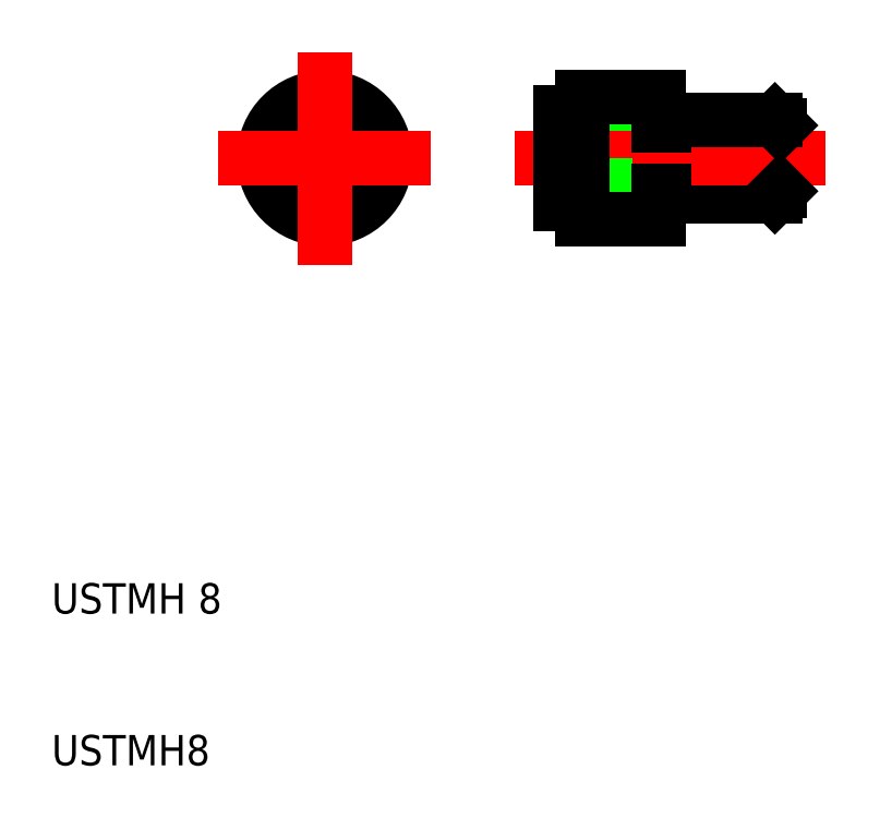
<metadata>
{"format":"dxf","ext":"dxf","renderer":"ezdxf+matplotlib","layout":"modelspace","background":"white","min_lineweight":24,"dpi":150}
</metadata>
<code>
0
SECTION
2
ENTITIES
0
LINE
8
0
10
46.5
20
53
30
0
11
46.5
21
50
31
0
0
LINE
8
0
10
43.5
20
53
30
0
11
43.5
21
50
31
0
0
LINE
8
0
10
45
20
50
30
0
11
45
21
53
31
0
0
LINE
8
0
10
50.33
20
47.83
30
0
11
50.33
21
52.17
31
0
0
LINE
8
0
10
50
20
52.17
30
0
11
50
21
47.83
31
0
0
LINE
8
0
10
57.67
20
52.5
30
0
11
57.67
21
47.5
31
0
0
LINE
8
0
10
58
20
52.17
30
0
11
58
21
47.83
31
0
0
LINE
8
0
10
50.33
20
47.5
30
0
11
57.67
21
47.5
31
0
0
LINE
8
CENTER
10
40.5
20
50
30
0
11
61
21
50
31
0
0
LINE
8
0
10
50.33
20
47.83
30
0
11
50
21
47.83
31
0
0
LINE
8
0
10
43.5
20
47
30
0
11
43.5
21
50
31
0
0
LINE
8
0
10
46.5
20
47
30
0
11
46.5
21
50
31
0
0
LINE
8
0
10
43.5
20
47
30
0
11
45
21
47
31
0
0
LINE
8
0
10
46.5
20
47
30
0
11
45
21
47
31
0
0
LINE
8
0
10
45
20
47
30
0
11
45
21
46
31
0
0
LINE
8
0
10
45
20
50
30
0
11
45
21
47
31
0
0
LINE
8
0
10
50
20
47.83
30
0
11
50
21
46
31
0
0
LINE
8
0
10
45
20
46
30
0
11
50
21
46
31
0
0
LINE
8
0
10
50.33
20
47.5
30
0
11
50.33
21
47.83
31
0
0
LINE
8
0
10
57.67
20
47.5
30
0
11
58
21
47.83
31
0
0
LINE
8
0
10
50.33
20
52.5
30
0
11
57.67
21
52.5
31
0
0
LINE
8
0
10
50.33
20
52.17
30
0
11
50
21
52.17
31
0
0
LINE
8
0
10
46.5
20
53
30
0
11
45
21
53
31
0
0
LINE
8
0
10
45
20
53
30
0
11
45
21
54
31
0
0
LINE
8
0
10
43.5
20
53
30
0
11
45
21
53
31
0
0
LINE
8
0
10
45
20
54
30
0
11
50
21
54
31
0
0
LINE
8
0
10
50
20
54
30
0
11
50
21
52.17
31
0
0
LINE
8
0
10
50.33
20
52.17
30
0
11
50.33
21
52.5
31
0
0
LINE
8
0
10
57.67
20
52.5
30
0
11
58
21
52.17
31
0
0
CIRCLE
8
0
10
28
20
50
30
0
40
3
0
CIRCLE
8
0
10
28
20
50
30
0
40
2.5
0
CIRCLE
8
0
10
28
20
50
30
0
40
4
0
LINE
8
CENTER
10
21
20
50
30
0
11
35
21
50
31
0
0
LINE
8
CENTER
10
28
20
43
30
0
11
28
21
57
31
0
0
TEXT
8
0
10
10
20
20
30
0
40
2
1
USTMH 8
0
TEXT
8
0
10
10
20
10
30
0
40
2
1
USTMH8
0
VIEWPORT
8
0
10
261.5
20
148.5
30
0
40
523
41
297
68
     1
69
     1
0
ENDSEC
0
EOF

</code>
